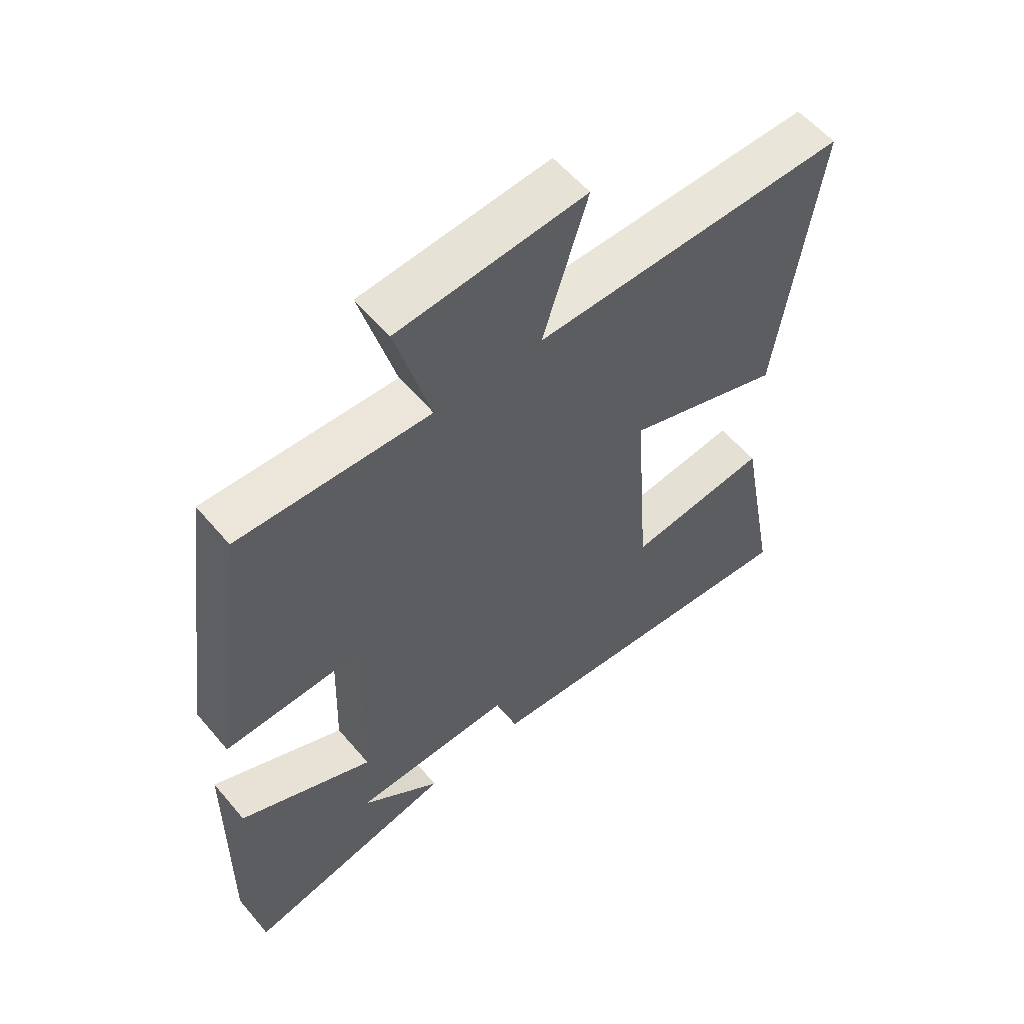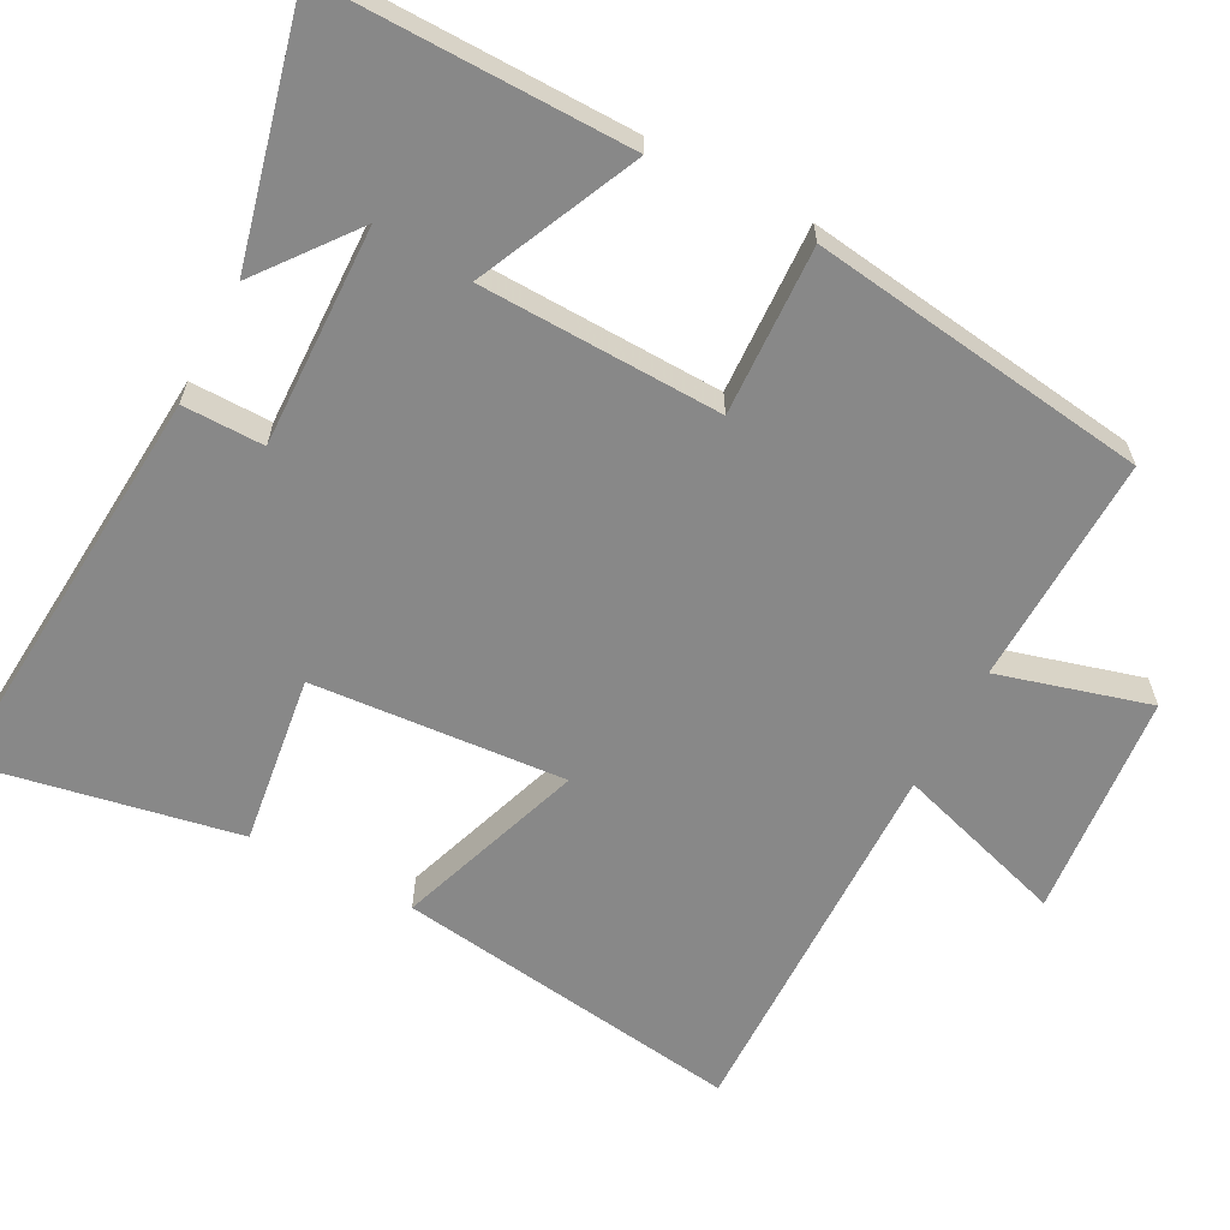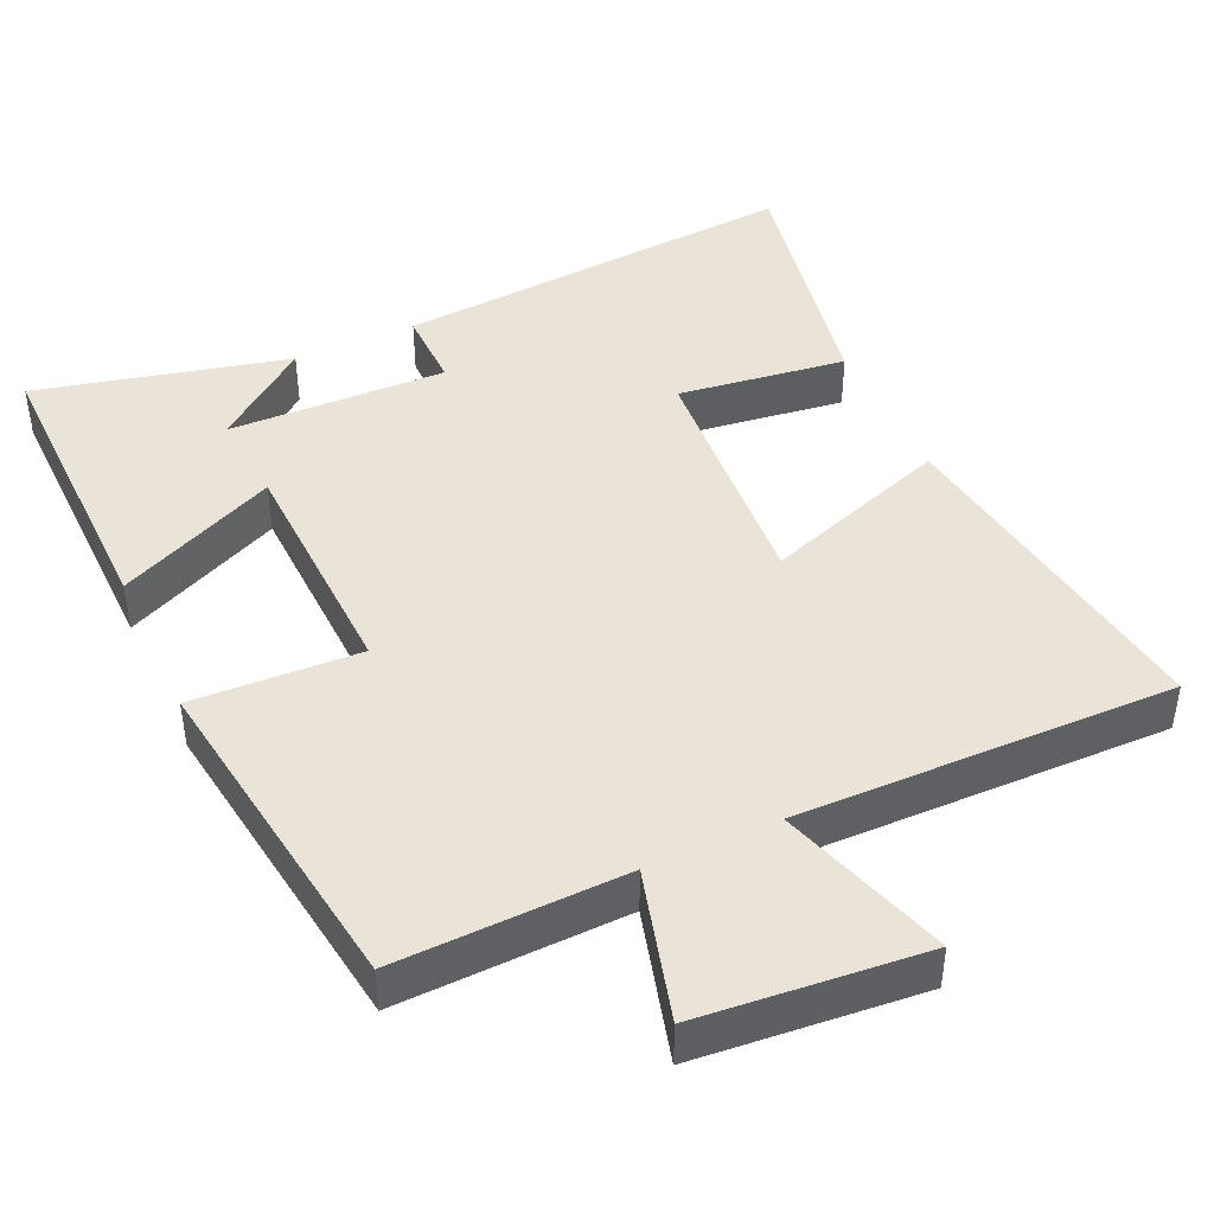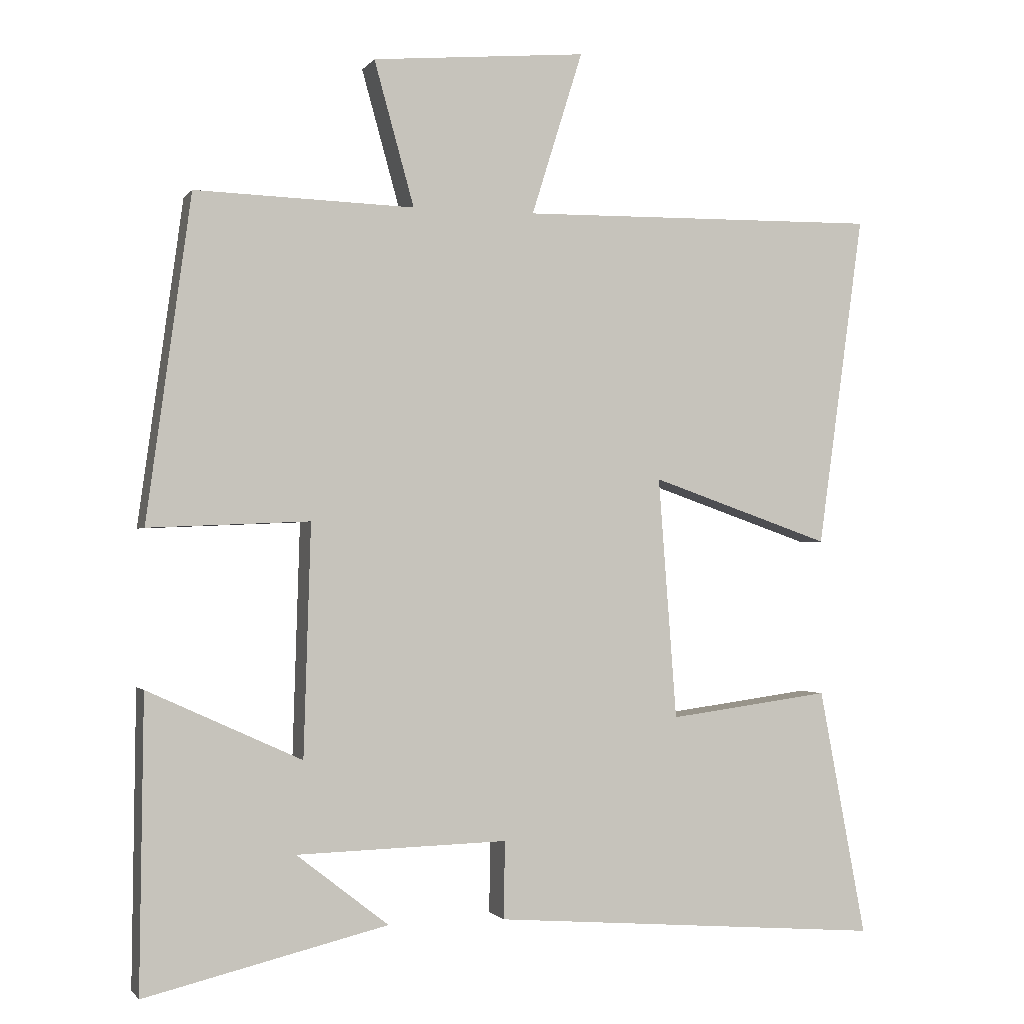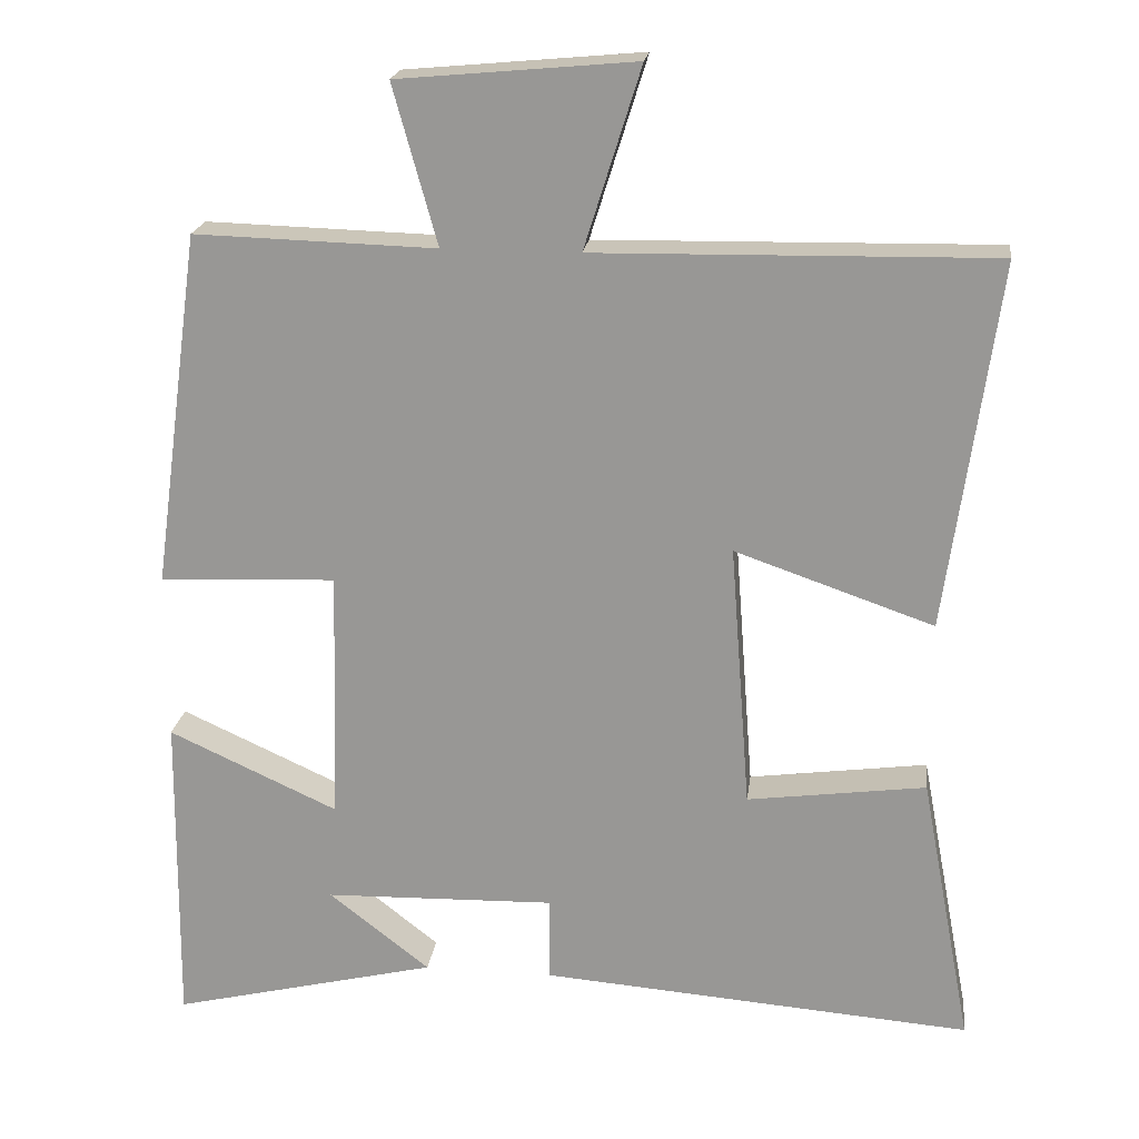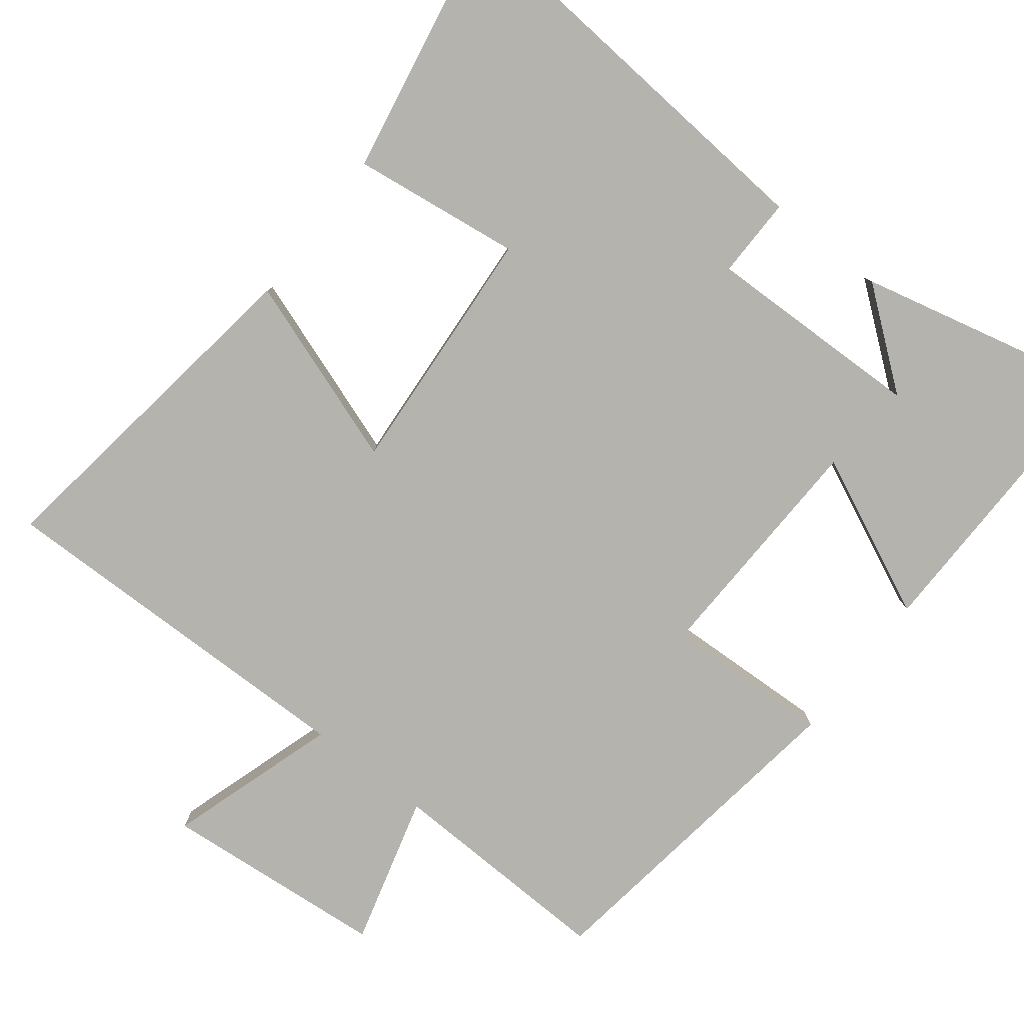
<metadata>
{"format":"obj","ext":"obj","renderer":"f3d","projection":"perspective","resolution":1024,"background":"white","views":[{"elev":57.2,"azim":-39.7,"up":"+Z"},{"elev":-62.8,"azim":-117.8,"up":"+Y"},{"elev":43.5,"azim":-24.7,"up":"+Y"},{"elev":-1.4,"azim":-17.8,"up":"+Z"},{"elev":20.5,"azim":7.3,"up":"+Z"},{"elev":-80.0,"azim":141.9,"up":"+Y"}]}
</metadata>
<code>
v 0.567 0.07 -0.543
v 0.008 0.07 -0.5
v 0.009 0.07 -0.39
v -0.291 0.07 -0.398
v -0.16 0.07 -0.5
v -0.505 0.07 -0.583
v -0.5 0.07 -0.169
v -0.281 0.07 -0.269
v -0.271 0.07 0.059
v -0.5 0.07 0.049
v -0.437 0.07 0.509
v -0.125 0.07 0.5
v -0.182 0.07 0.705
v 0.124 0.07 0.733
v 0.051 0.07 0.5
v 0.566 0.07 0.509
v 0.5 0.07 0.034
v 0.243 0.07 0.123
v 0.269 0.07 -0.221
v 0.5 0.07 -0.19
v 0.567 0 -0.543
v 0.008 0 -0.5
v 0.009 0 -0.39
v -0.291 0 -0.398
v -0.16 0 -0.5
v -0.505 0 -0.583
v -0.5 0 -0.169
v -0.281 0 -0.269
v -0.271 0 0.059
v -0.5 0 0.049
v -0.437 0 0.509
v -0.125 0 0.5
v -0.182 0 0.705
v 0.124 0 0.733
v 0.051 0 0.5
v 0.566 0 0.509
v 0.5 0 0.034
v 0.243 0 0.123
v 0.269 0 -0.221
v 0.5 0 -0.19
f 1 2 3
f 20 1 3
f 19 20 3
f 18 19 3 4
f 15 16 17 18
f 15 18 4
f 12 13 14 15
f 12 15 4
f 9 10 11 12
f 8 9 12
f 8 12 4
f 7 8 4
f 6 7 4
f 4 5 6
f 23 22 21
f 23 21 40
f 23 40 39
f 24 23 39 38
f 38 37 36 35
f 24 38 35
f 35 34 33 32
f 24 35 32
f 32 31 30 29
f 32 29 28
f 24 32 28
f 24 28 27
f 24 27 26
f 26 25 24
f 1 21 22 2
f 2 22 23 3
f 3 23 24 4
f 4 24 25 5
f 5 25 26 6
f 6 26 27 7
f 7 27 28 8
f 8 28 29 9
f 9 29 30 10
f 10 30 31 11
f 11 31 32 12
f 12 32 33 13
f 13 33 34 14
f 14 34 35 15
f 15 35 36 16
f 16 36 37 17
f 17 37 38 18
f 18 38 39 19
f 19 39 40 20
f 20 40 21 1

</code>
